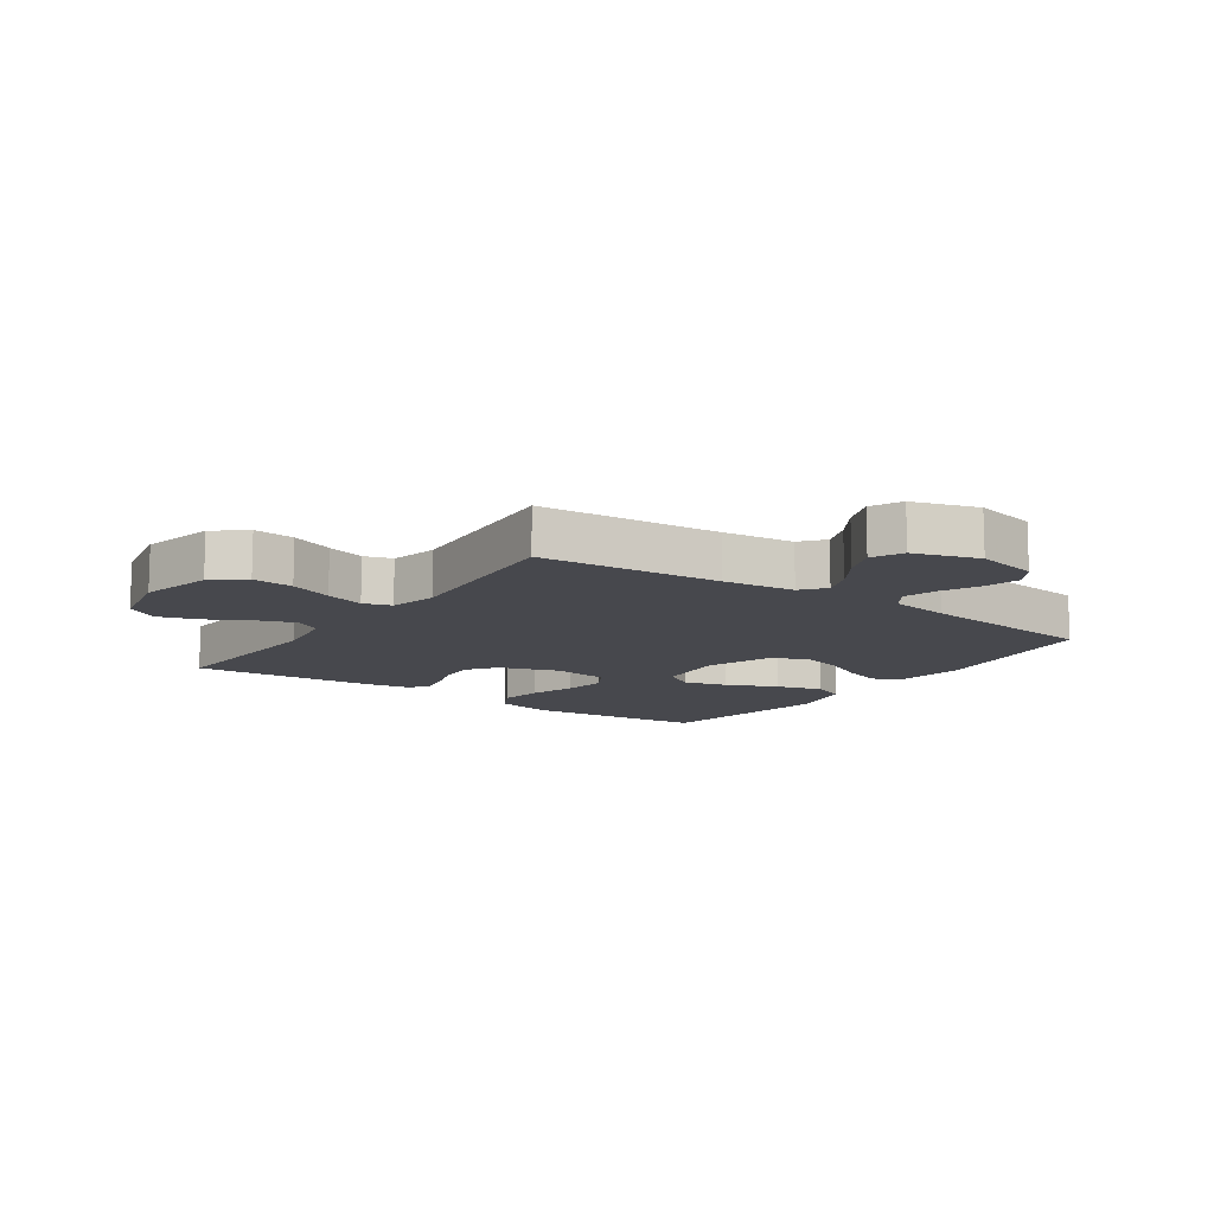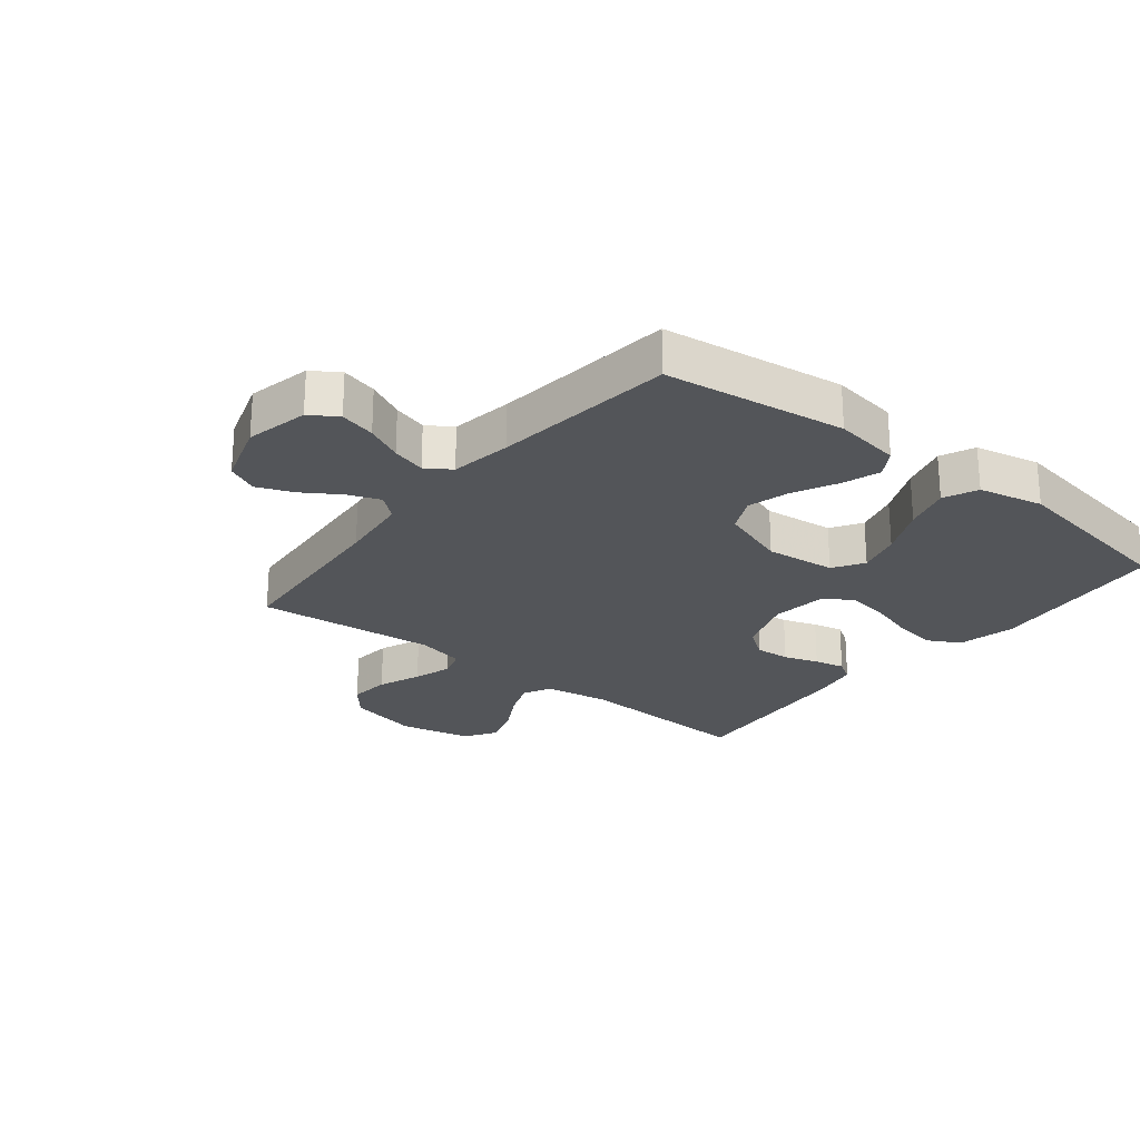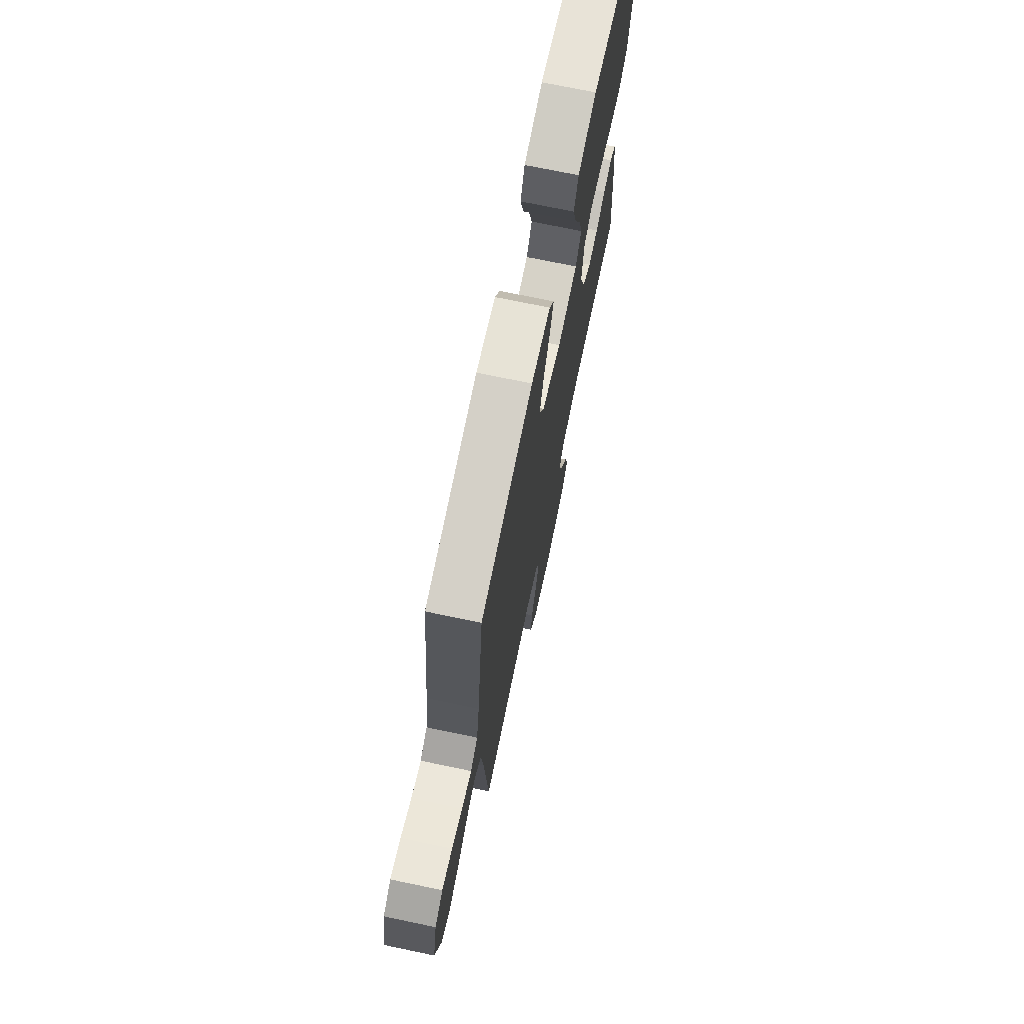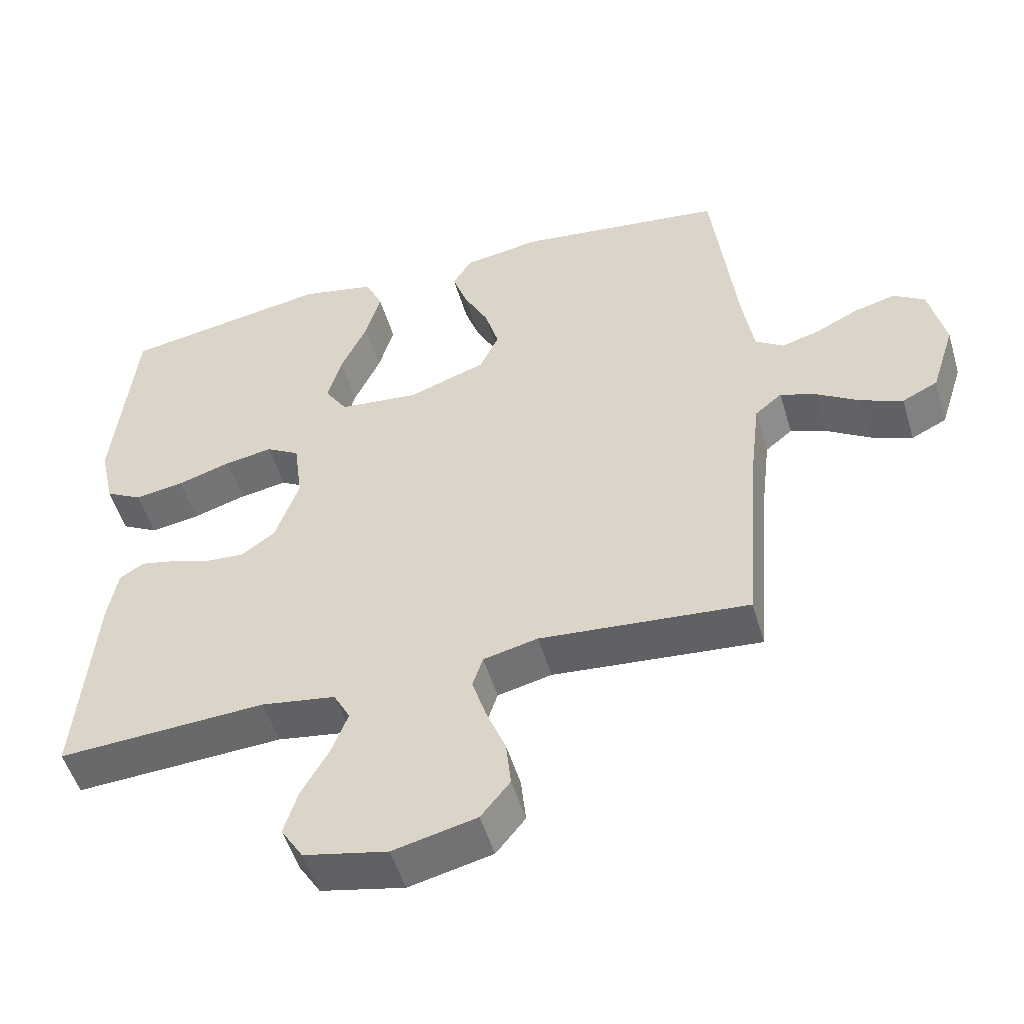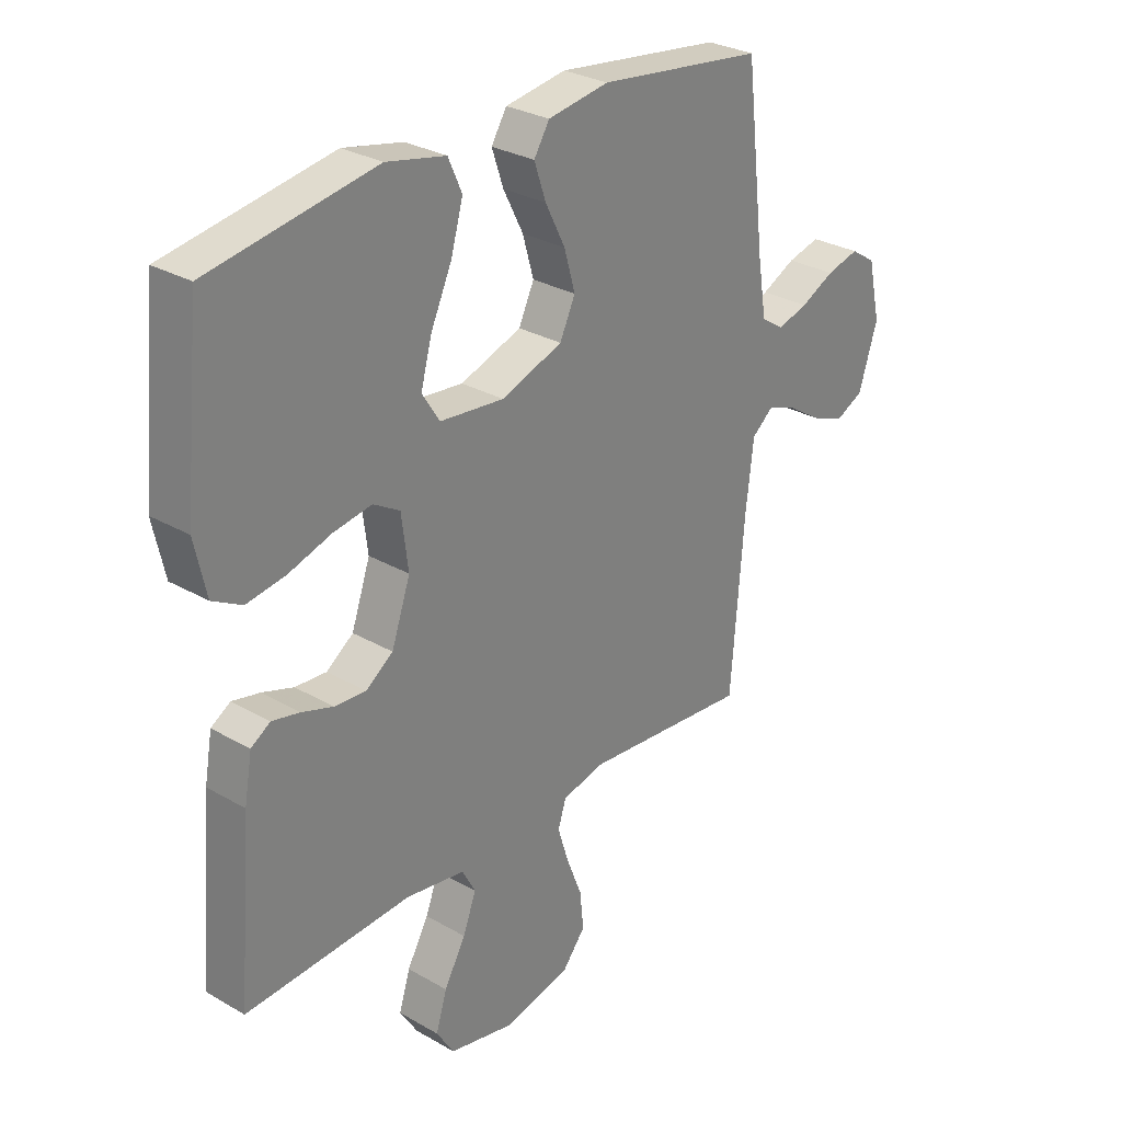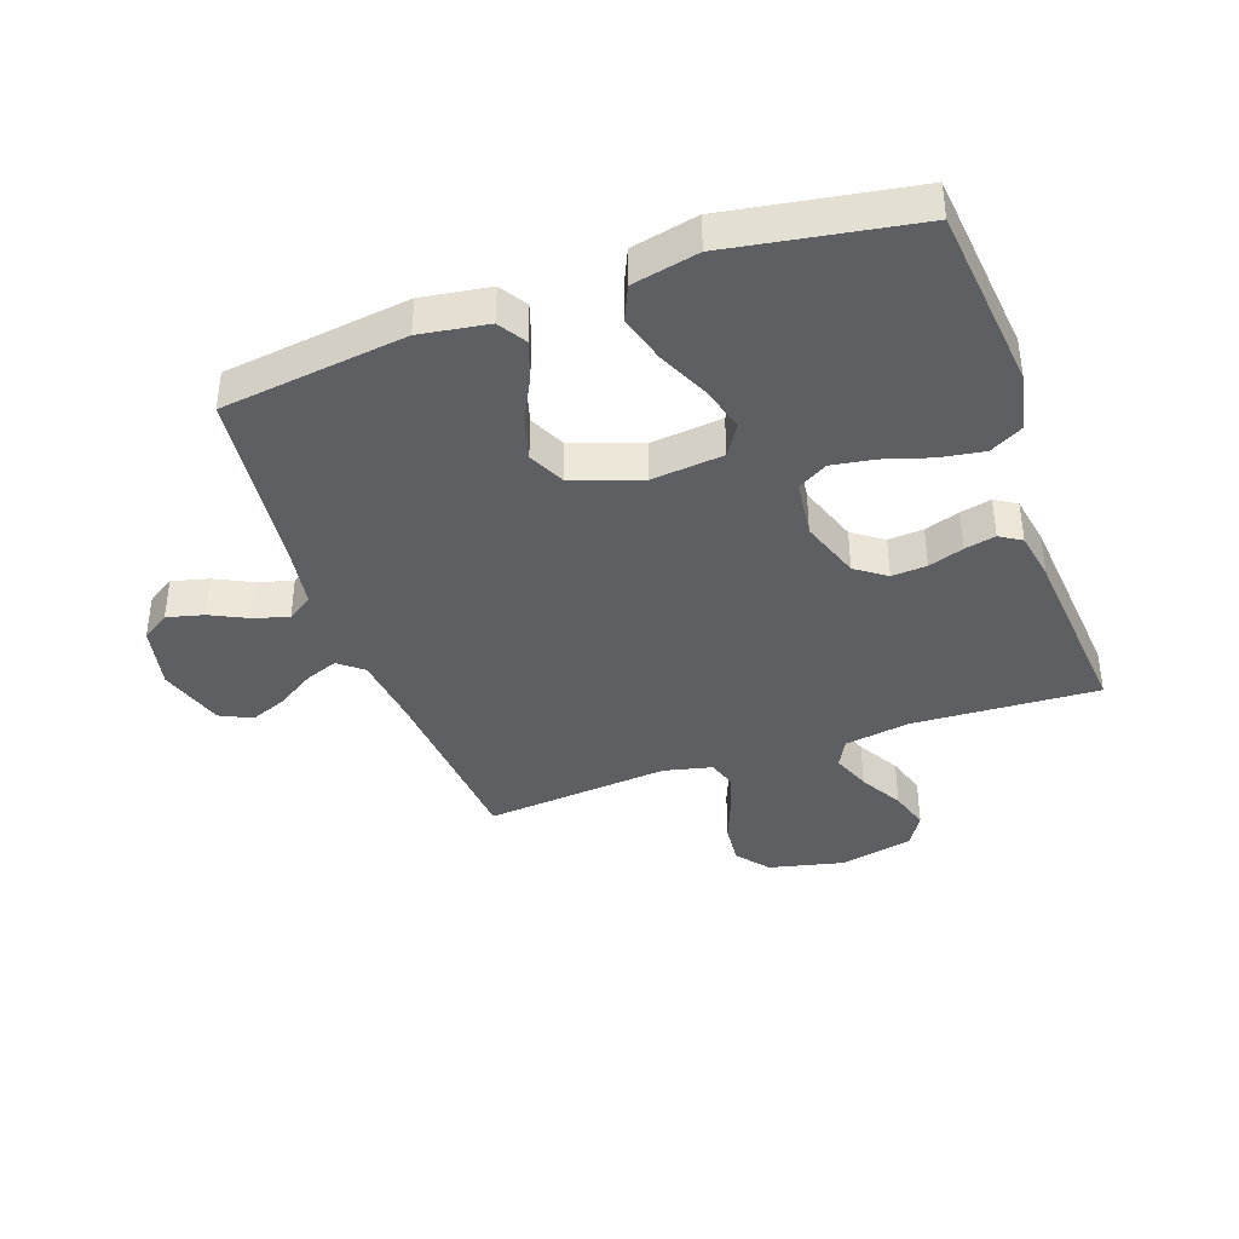
<metadata>
{"format":"obj","ext":"obj","renderer":"f3d","projection":"perspective","resolution":1024,"background":"white","views":[{"elev":-11.8,"azim":-125.0,"up":"+Y"},{"elev":-24.3,"azim":-38.5,"up":"+Y"},{"elev":72.0,"azim":-78.2,"up":"+Z"},{"elev":-51.5,"azim":-163.6,"up":"+Z"},{"elev":29.1,"azim":130.6,"up":"+Z"},{"elev":-39.6,"azim":19.5,"up":"+Y"}]}
</metadata>
<code>
v 0.5 0.07 0.5
v 0.53 0.07 0.2
v 0.509 0.07 0.105
v 0.456 0.07 0.076
v 0.385 0.07 0.087
v 0.308 0.07 0.111
v 0.239 0.07 0.122
v 0.191 0.07 0.094
v 0.179 0.07 0
v 0.213 0.07 -0.098
v 0.262 0.07 -0.133
v 0.319 0.07 -0.129
v 0.376 0.07 -0.11
v 0.426 0.07 -0.099
v 0.461 0.07 -0.121
v 0.475 0.07 -0.2
v 0.5 0.07 -0.5
v 0.2 0.07 -0.484
v 0.093 0.07 -0.501
v 0.069 0.07 -0.546
v 0.093 0.07 -0.609
v 0.132 0.07 -0.678
v 0.152 0.07 -0.743
v 0.12 0.07 -0.794
v 0 0.07 -0.82
v -0.12 0.07 -0.792
v -0.162 0.07 -0.74
v -0.155 0.07 -0.672
v -0.127 0.07 -0.601
v -0.107 0.07 -0.537
v -0.122 0.07 -0.491
v -0.2 0.07 -0.473
v -0.5 0.07 -0.5
v -0.524 0.07 -0.2
v -0.538 0.07 -0.081
v -0.577 0.07 -0.049
v -0.63 0.07 -0.069
v -0.691 0.07 -0.108
v -0.751 0.07 -0.132
v -0.802 0.07 -0.107
v -0.836 0.07 0
v -0.813 0.07 0.104
v -0.768 0.07 0.133
v -0.709 0.07 0.118
v -0.648 0.07 0.088
v -0.592 0.07 0.072
v -0.551 0.07 0.099
v -0.535 0.07 0.2
v -0.5 0.07 0.5
v -0.2 0.07 0.539
v -0.09 0.07 0.522
v -0.062 0.07 0.477
v -0.083 0.07 0.415
v -0.119 0.07 0.344
v -0.139 0.07 0.274
v -0.111 0.07 0.215
v 0 0.07 0.176
v 0.116 0.07 0.188
v 0.148 0.07 0.238
v 0.128 0.07 0.311
v 0.09 0.07 0.394
v 0.068 0.07 0.471
v 0.093 0.07 0.527
v 0.2 0.07 0.55
v 0.5 0 0.5
v 0.53 0 0.2
v 0.509 0 0.105
v 0.456 0 0.076
v 0.385 0 0.087
v 0.308 0 0.111
v 0.239 0 0.122
v 0.191 0 0.094
v 0.179 0 0
v 0.213 0 -0.098
v 0.262 0 -0.133
v 0.319 0 -0.129
v 0.376 0 -0.11
v 0.426 0 -0.099
v 0.461 0 -0.121
v 0.475 0 -0.2
v 0.5 0 -0.5
v 0.2 0 -0.484
v 0.093 0 -0.501
v 0.069 0 -0.546
v 0.093 0 -0.609
v 0.132 0 -0.678
v 0.152 0 -0.743
v 0.12 0 -0.794
v 0 0 -0.82
v -0.12 0 -0.792
v -0.162 0 -0.74
v -0.155 0 -0.672
v -0.127 0 -0.601
v -0.107 0 -0.537
v -0.122 0 -0.491
v -0.2 0 -0.473
v -0.5 0 -0.5
v -0.524 0 -0.2
v -0.538 0 -0.081
v -0.577 0 -0.049
v -0.63 0 -0.069
v -0.691 0 -0.108
v -0.751 0 -0.132
v -0.802 0 -0.107
v -0.836 0 0
v -0.813 0 0.104
v -0.768 0 0.133
v -0.709 0 0.118
v -0.648 0 0.088
v -0.592 0 0.072
v -0.551 0 0.099
v -0.535 0 0.2
v -0.5 0 0.5
v -0.2 0 0.539
v -0.09 0 0.522
v -0.062 0 0.477
v -0.083 0 0.415
v -0.119 0 0.344
v -0.139 0 0.274
v -0.111 0 0.215
v 0 0 0.176
v 0.116 0 0.188
v 0.148 0 0.238
v 0.128 0 0.311
v 0.09 0 0.394
v 0.068 0 0.471
v 0.093 0 0.527
v 0.2 0 0.55
f 60 61 62 63
f 59 60 63 64
f 51 52 53 54
f 51 54 55
f 48 49 50 51
f 47 48 51 55
f 46 47 55 56
f 42 43 44 45
f 42 45 46
f 41 42 46
f 40 41 46
f 37 38 39 40
f 36 37 40 46
f 35 36 46 56
f 32 33 34
f 31 32 34 35
f 26 27 28 29
f 26 29 30
f 25 26 30
f 24 25 30 31
f 21 22 23 24
f 20 21 24 31
f 15 16 17 18
f 15 18 19
f 12 13 14 15
f 11 12 15 19
f 10 11 19 20
f 3 4 5 6
f 3 6 7
f 2 3 7
f 59 64 1 2
f 58 59 2 7
f 57 58 7 8
f 56 57 8 9
f 20 31 35 56
f 9 10 20 56
f 127 126 125 124
f 128 127 124 123
f 118 117 116 115
f 119 118 115
f 115 114 113 112
f 119 115 112 111
f 120 119 111 110
f 109 108 107 106
f 110 109 106
f 110 106 105
f 110 105 104
f 104 103 102 101
f 110 104 101 100
f 120 110 100 99
f 98 97 96
f 99 98 96 95
f 93 92 91 90
f 94 93 90
f 94 90 89
f 95 94 89 88
f 88 87 86 85
f 95 88 85 84
f 82 81 80 79
f 83 82 79
f 79 78 77 76
f 83 79 76 75
f 84 83 75 74
f 70 69 68 67
f 71 70 67
f 71 67 66
f 66 65 128 123
f 71 66 123 122
f 72 71 122 121
f 73 72 121 120
f 120 99 95 84
f 120 84 74 73
f 1 65 66 2
f 2 66 67 3
f 3 67 68 4
f 4 68 69 5
f 5 69 70 6
f 6 70 71 7
f 7 71 72 8
f 8 72 73 9
f 9 73 74 10
f 10 74 75 11
f 11 75 76 12
f 12 76 77 13
f 13 77 78 14
f 14 78 79 15
f 15 79 80 16
f 16 80 81 17
f 17 81 82 18
f 18 82 83 19
f 19 83 84 20
f 20 84 85 21
f 21 85 86 22
f 22 86 87 23
f 23 87 88 24
f 24 88 89 25
f 25 89 90 26
f 26 90 91 27
f 27 91 92 28
f 28 92 93 29
f 29 93 94 30
f 30 94 95 31
f 31 95 96 32
f 32 96 97 33
f 33 97 98 34
f 34 98 99 35
f 35 99 100 36
f 36 100 101 37
f 37 101 102 38
f 38 102 103 39
f 39 103 104 40
f 40 104 105 41
f 41 105 106 42
f 42 106 107 43
f 43 107 108 44
f 44 108 109 45
f 45 109 110 46
f 46 110 111 47
f 47 111 112 48
f 48 112 113 49
f 49 113 114 50
f 50 114 115 51
f 51 115 116 52
f 52 116 117 53
f 53 117 118 54
f 54 118 119 55
f 55 119 120 56
f 56 120 121 57
f 57 121 122 58
f 58 122 123 59
f 59 123 124 60
f 60 124 125 61
f 61 125 126 62
f 62 126 127 63
f 63 127 128 64
f 64 128 65 1

</code>
